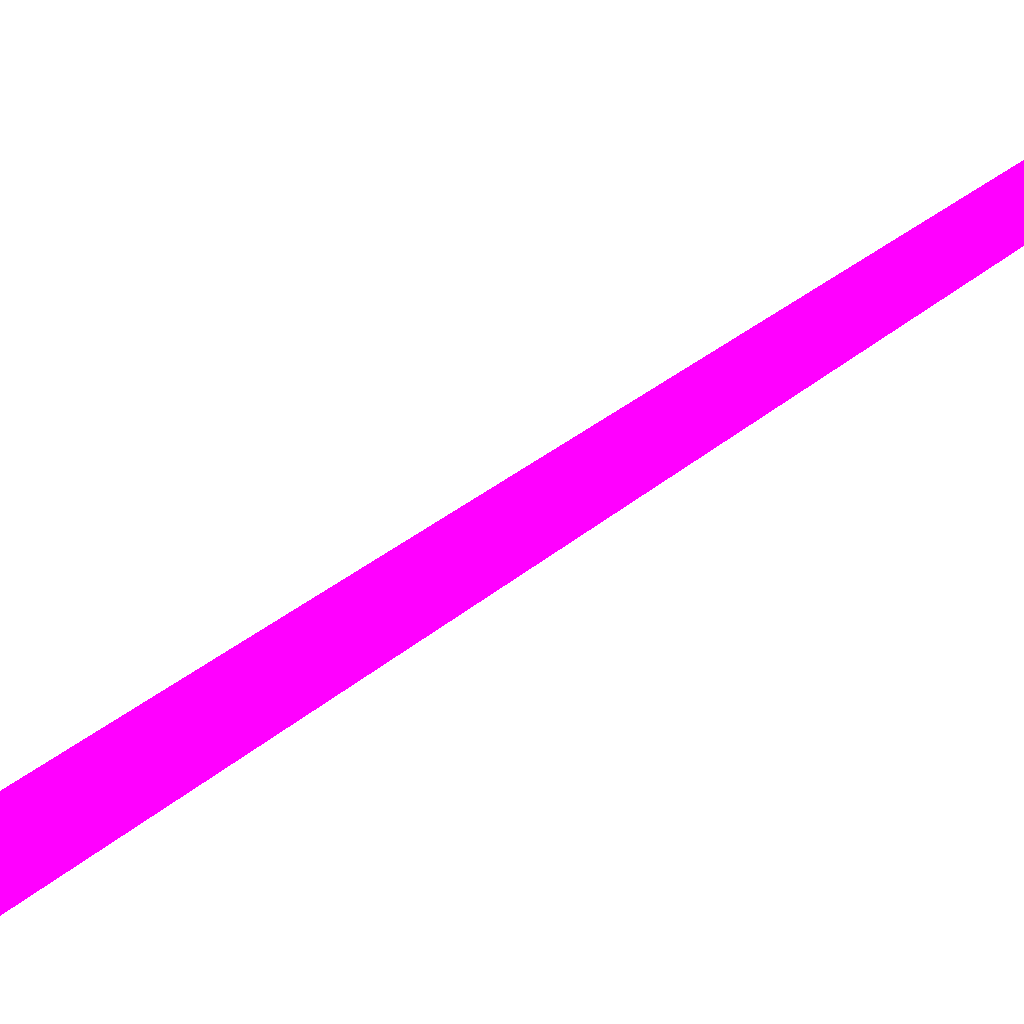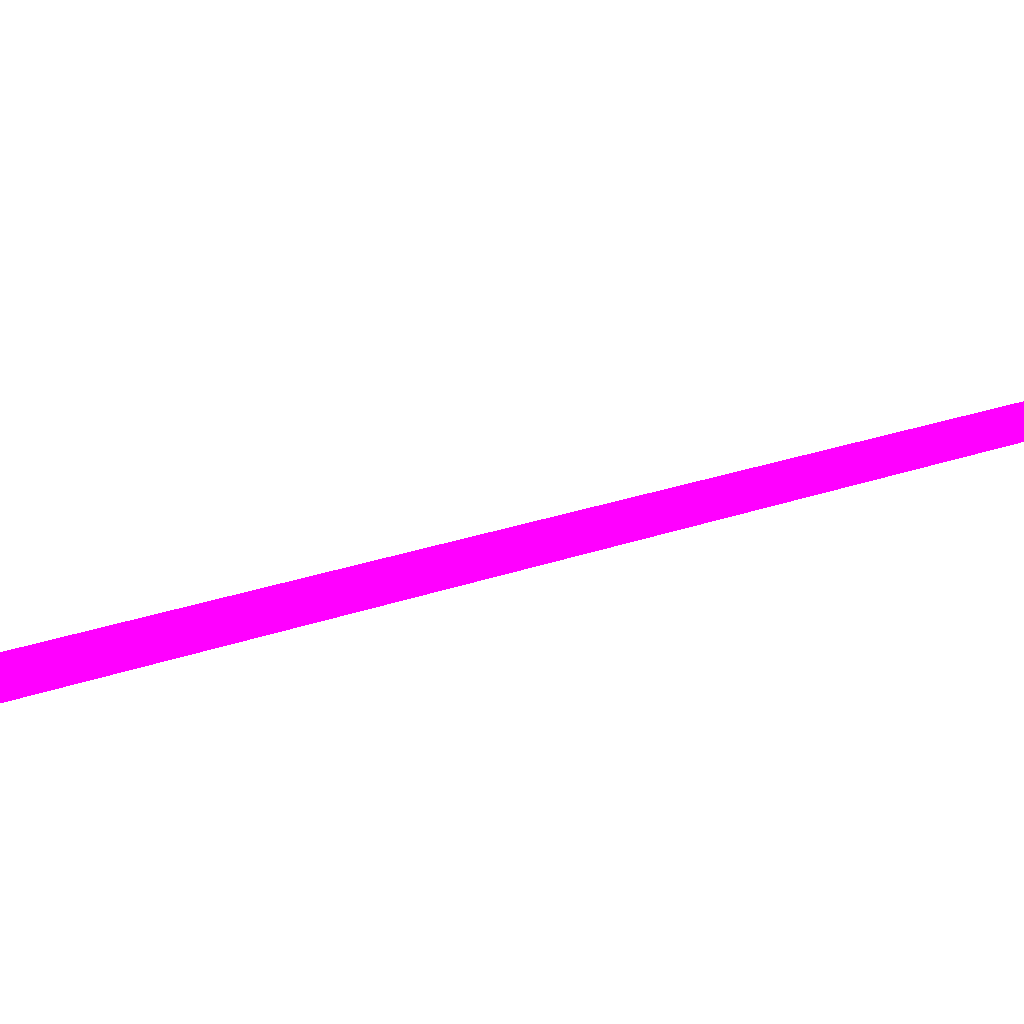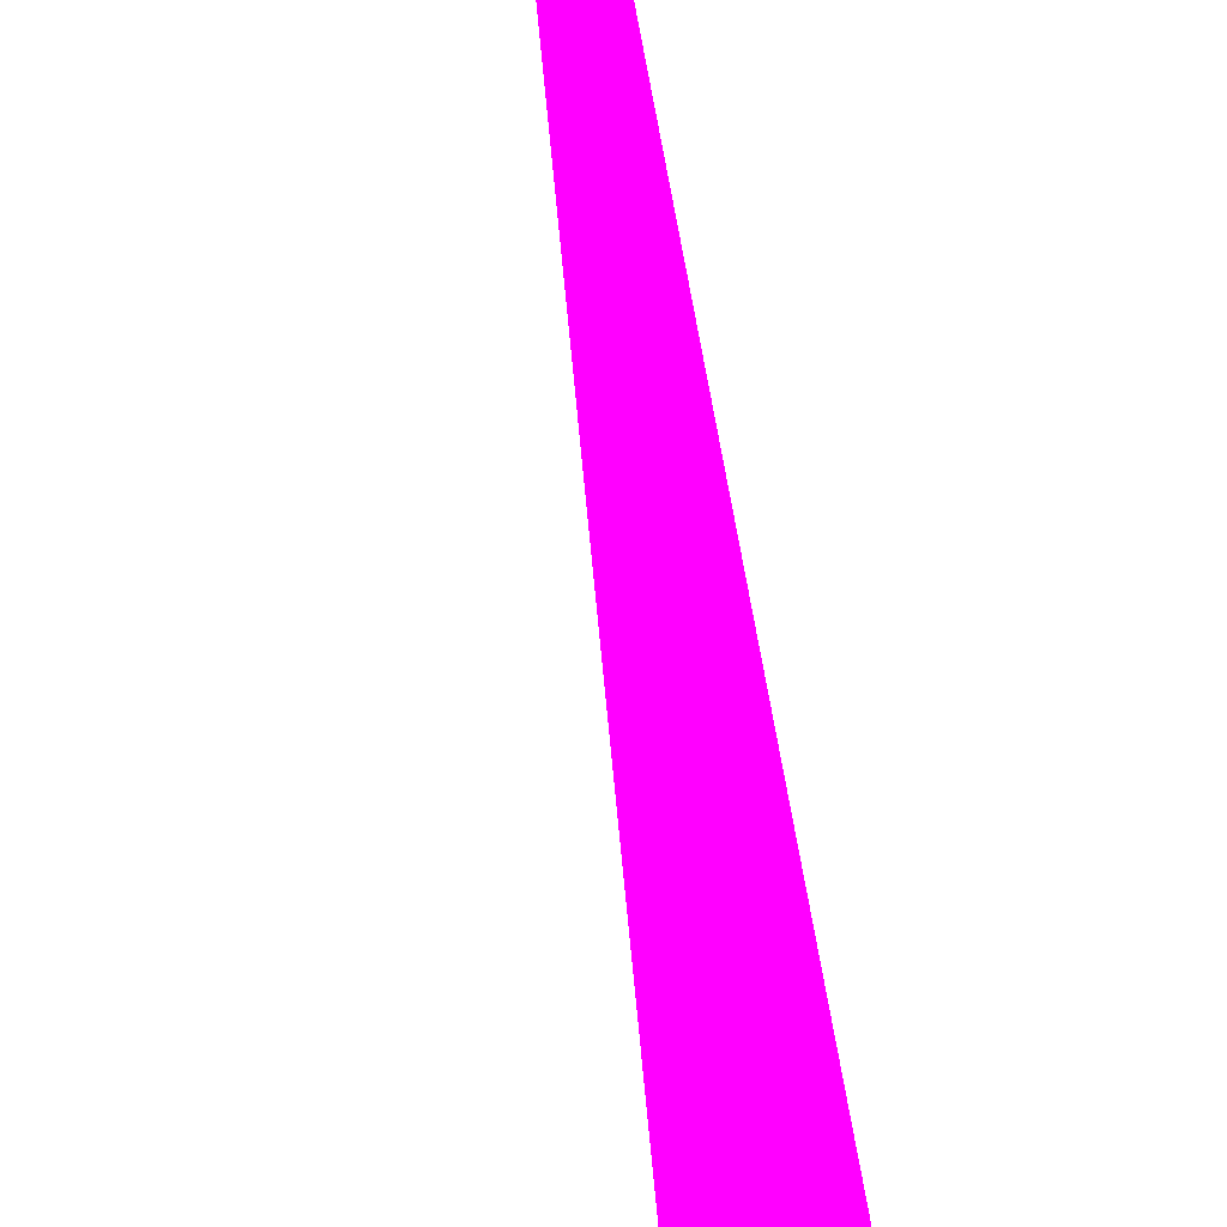
<metadata>
{"format":"obj","ext":"obj","renderer":"f3d","projection":"perspective","resolution":1024,"background":"white","views":[{"elev":33.6,"azim":-141.8,"up":"+Z"},{"elev":-15.4,"azim":-49.4,"up":"+Z"},{"elev":20.7,"azim":173.8,"up":"+Z"}]}
</metadata>
<code>
o geometry_0
v 6.125e+05 5.855e+06 664 1 0 1
v 6.125e+05 5.855e+06 664 1 0 1
v 6.125e+05 5.855e+06 664 1 0 1
v 6.125e+05 5.855e+06 664 1 0 1
f 3 4 1
f 2 1 4

</code>
